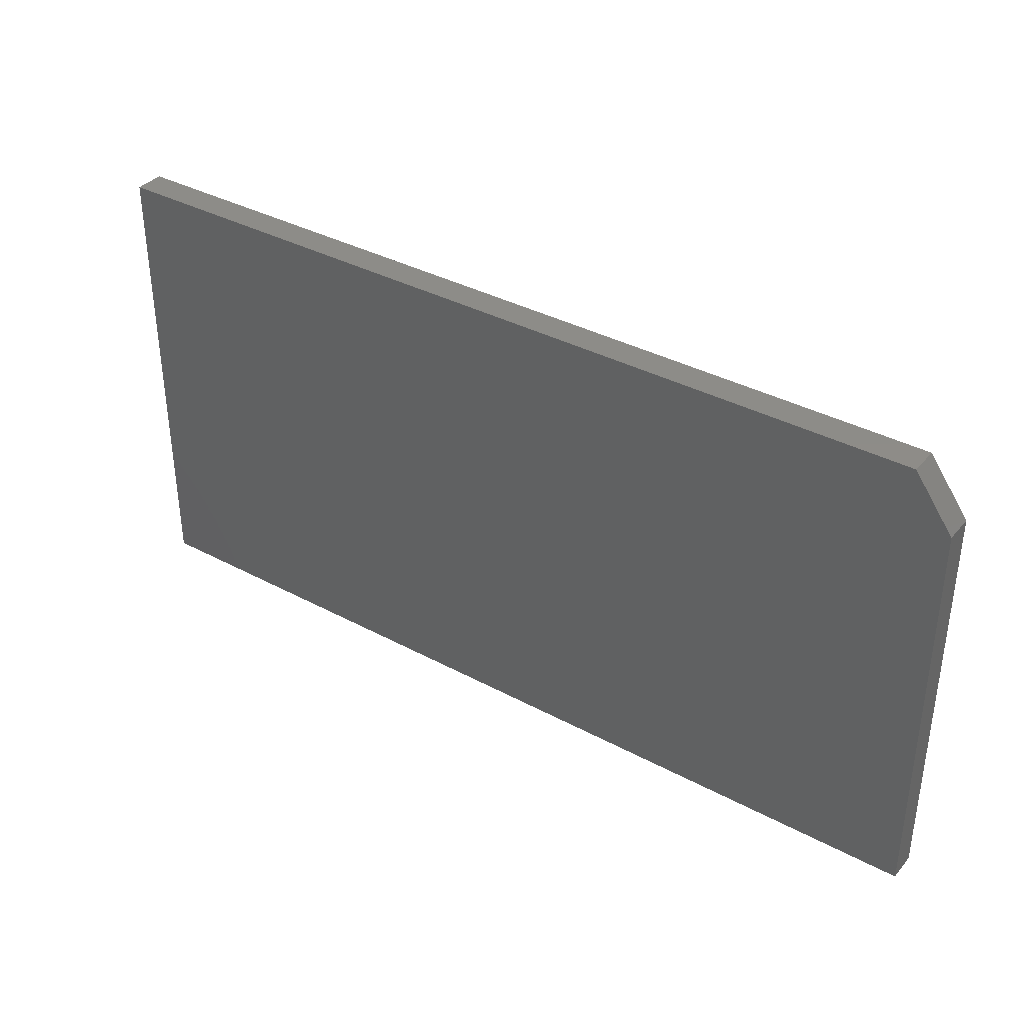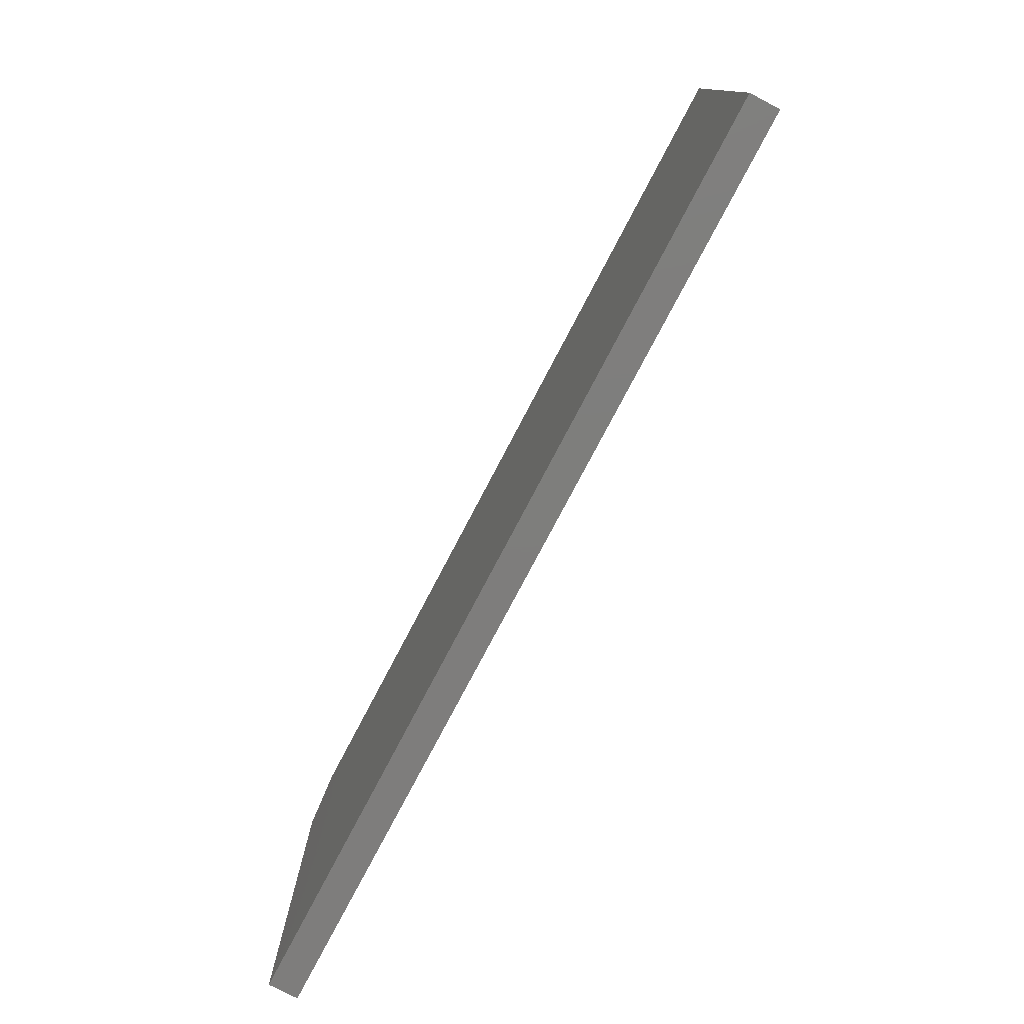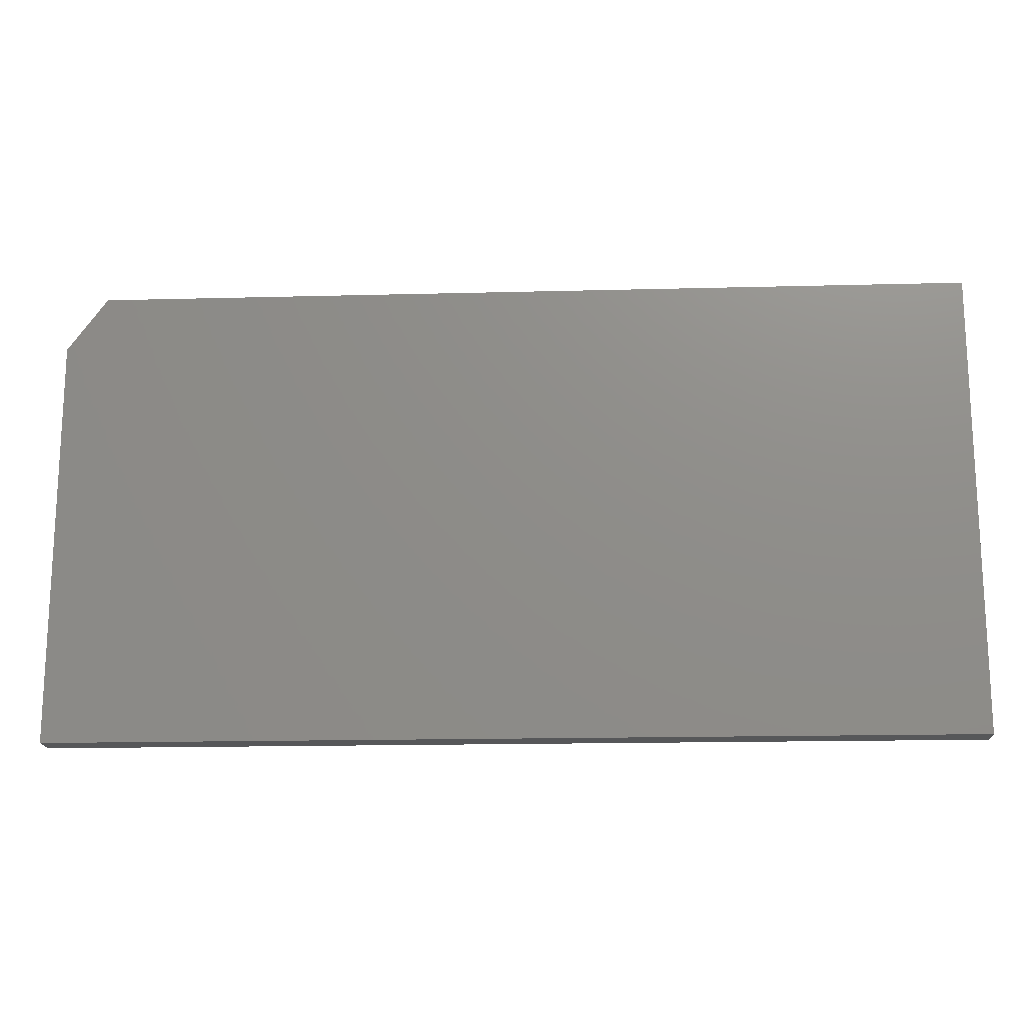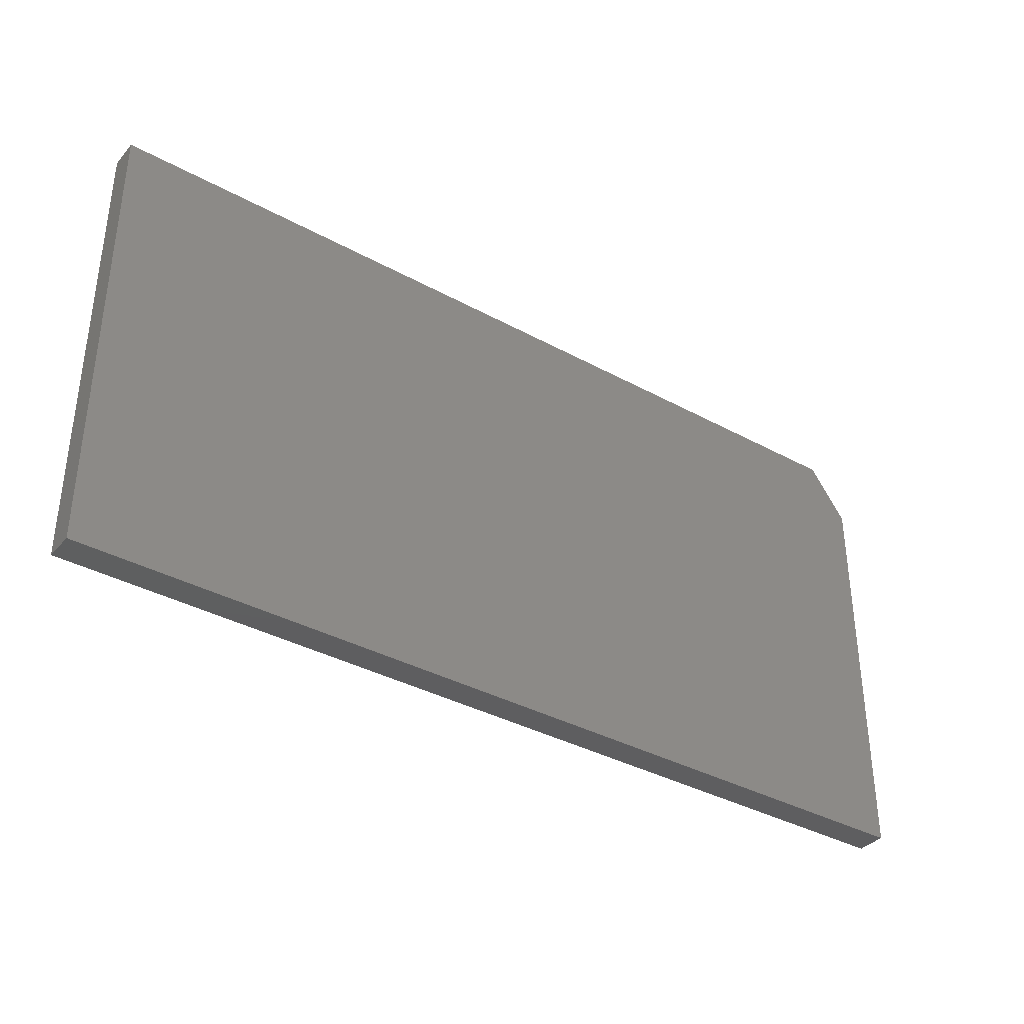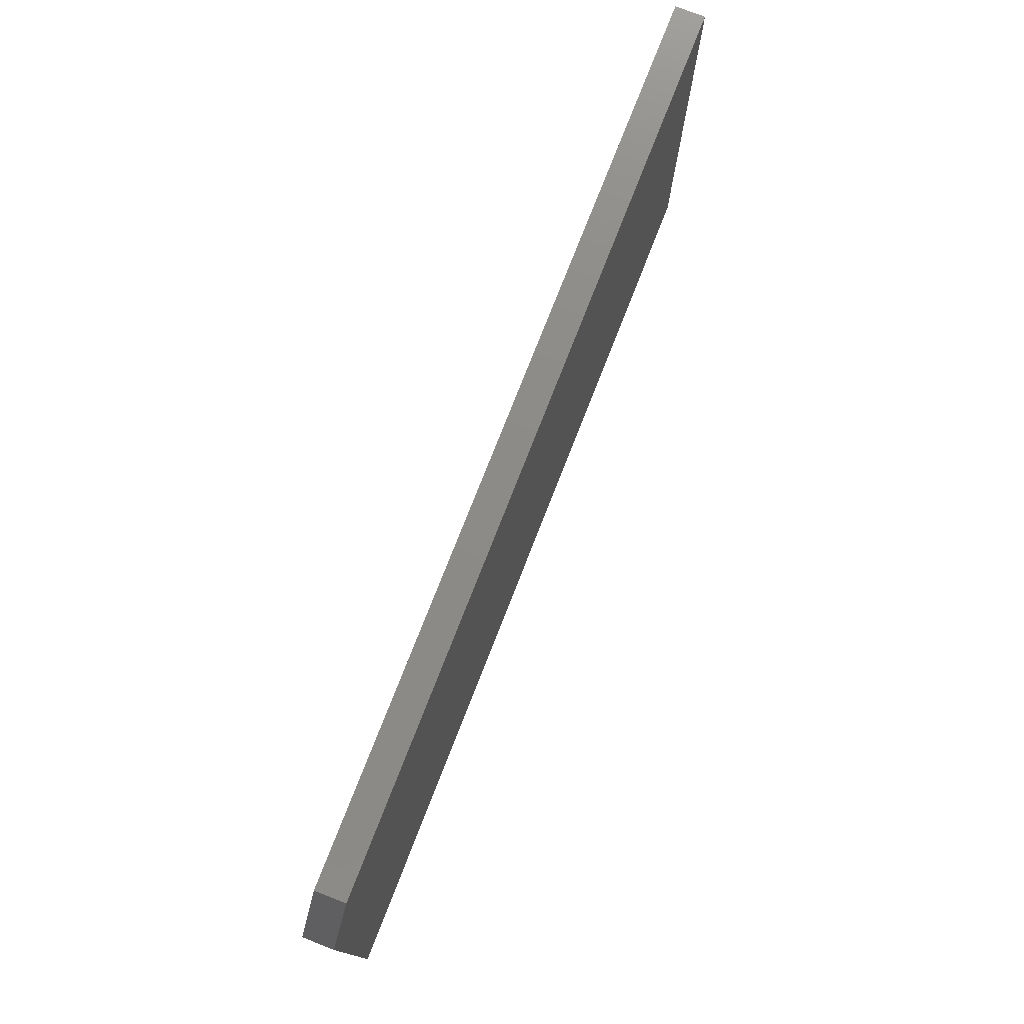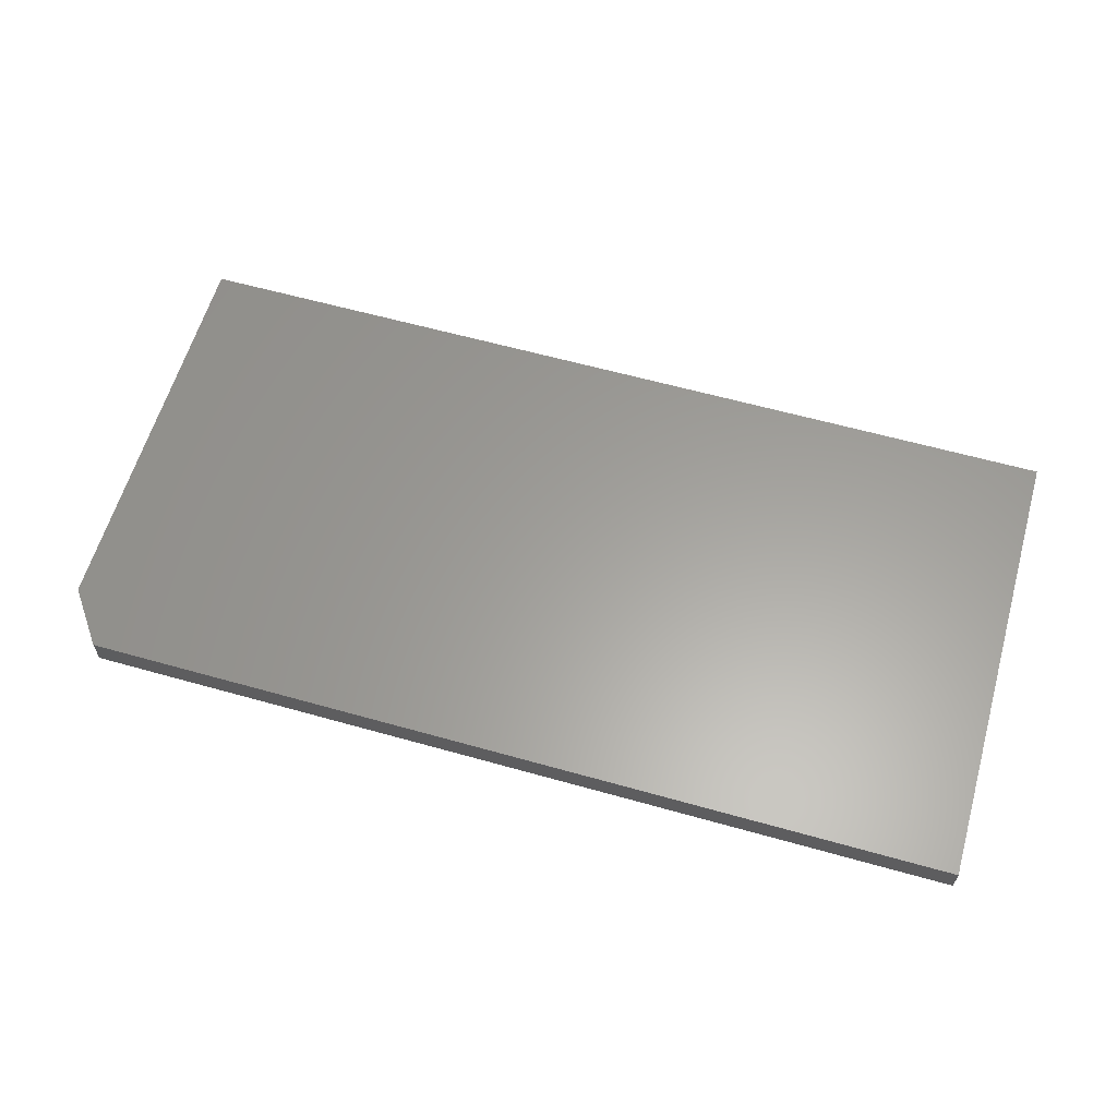
<metadata>
{"format":"stl","ext":"stl","renderer":"f3d","projection":"perspective","resolution":1024,"background":"white","views":[{"elev":36.7,"azim":34.9,"up":"+Y"},{"elev":-77.5,"azim":-117.7,"up":"+Y"},{"elev":-16.8,"azim":-177.0,"up":"+Y"},{"elev":-36.4,"azim":-35.5,"up":"+Y"},{"elev":76.2,"azim":111.4,"up":"+Y"},{"elev":61.1,"azim":-164.0,"up":"+Z"}]}
</metadata>
<code>
# stl→obj: 10 verts, 16 faces
v -0.7031 -0.3984 0.04688
v 0.75 -0.3984 0.04688
v -0.7031 0.3358 0.04688
v 0.75 0.2498 0.04688
v 0.6875 0.3358 0.04688
v 0.6875 0.3358 0
v 0.75 0.2498 0
v -0.7031 0.3358 0
v 0.75 -0.3984 0
v -0.7031 -0.3984 0
f 1 2 3
f 3 2 4
f 3 4 5
f 6 7 8
f 8 7 9
f 8 9 10
f 5 6 3
f 3 6 8
f 2 9 4
f 4 9 7
f 5 4 6
f 6 4 7
f 3 8 1
f 1 8 10
f 1 10 2
f 2 10 9

</code>
